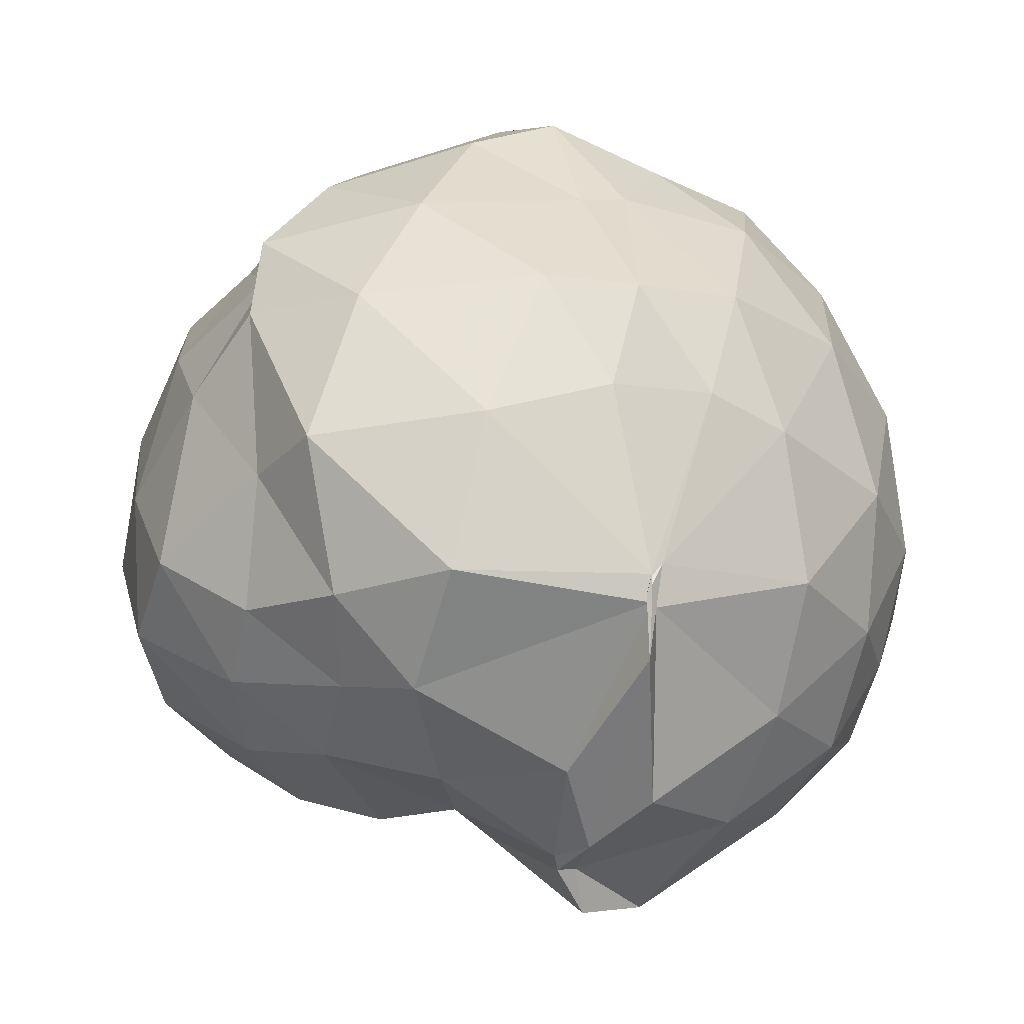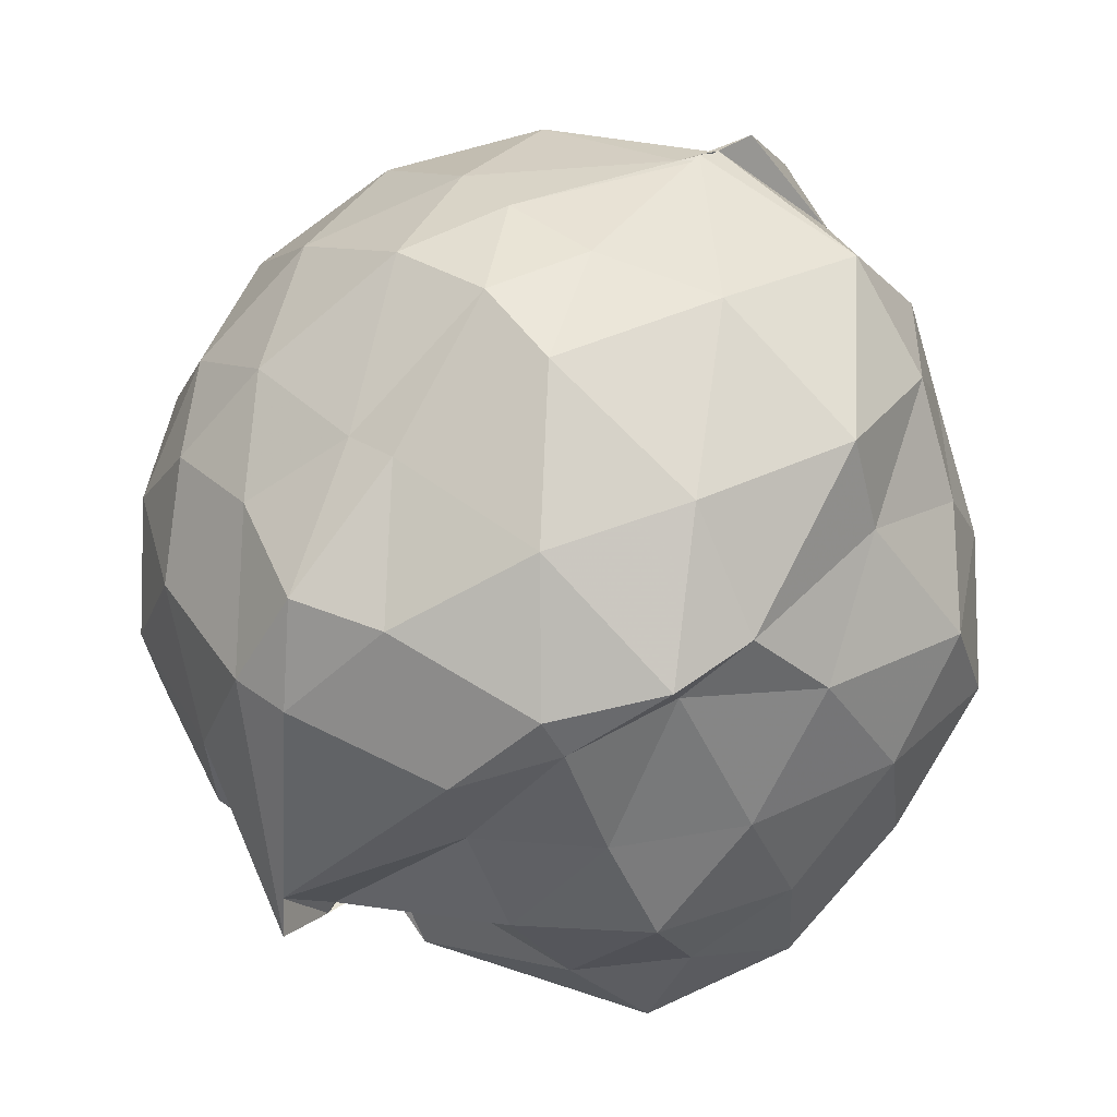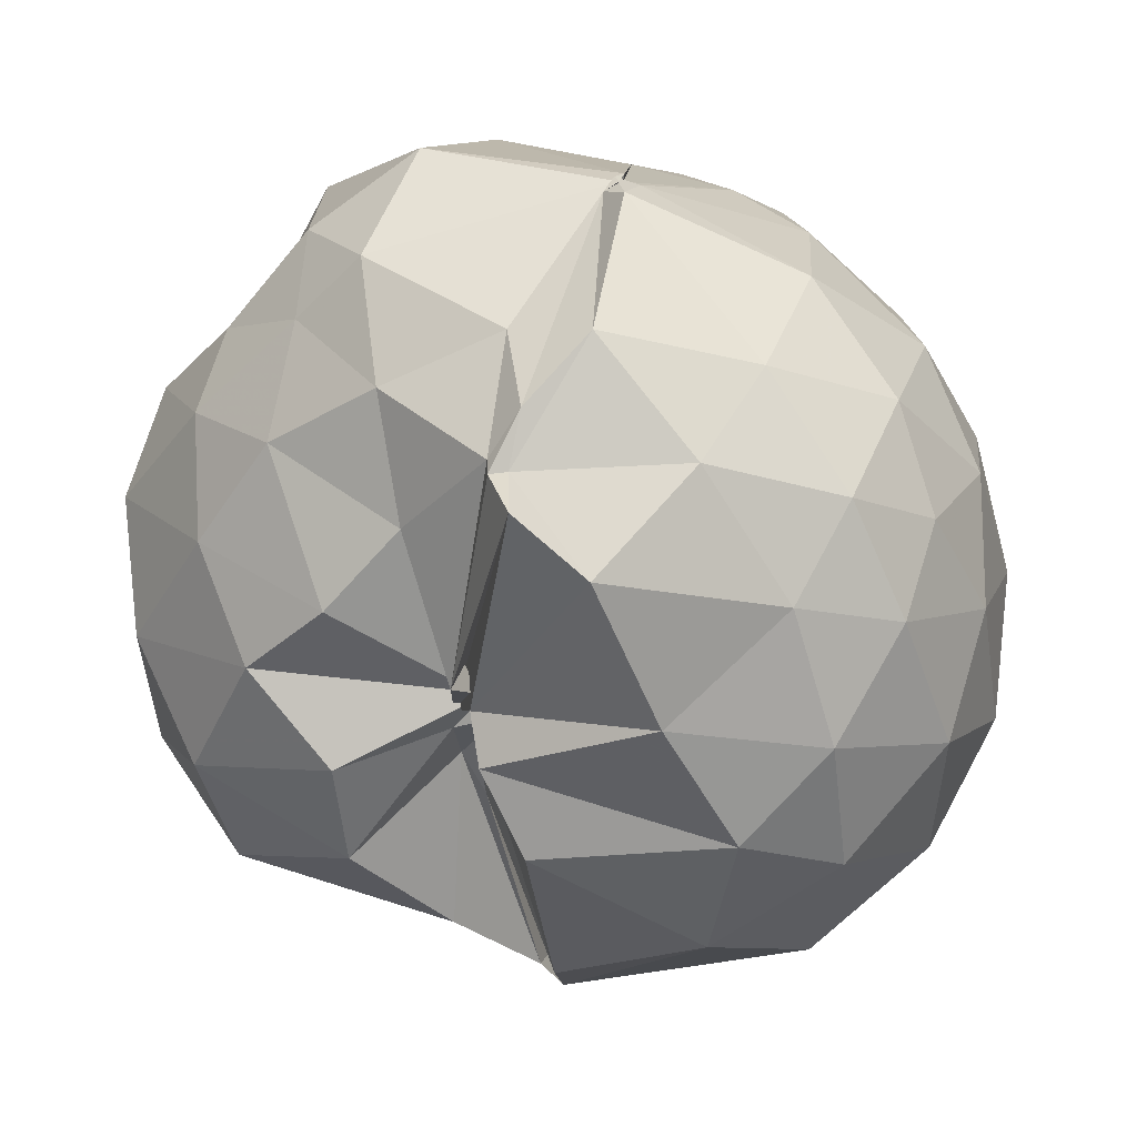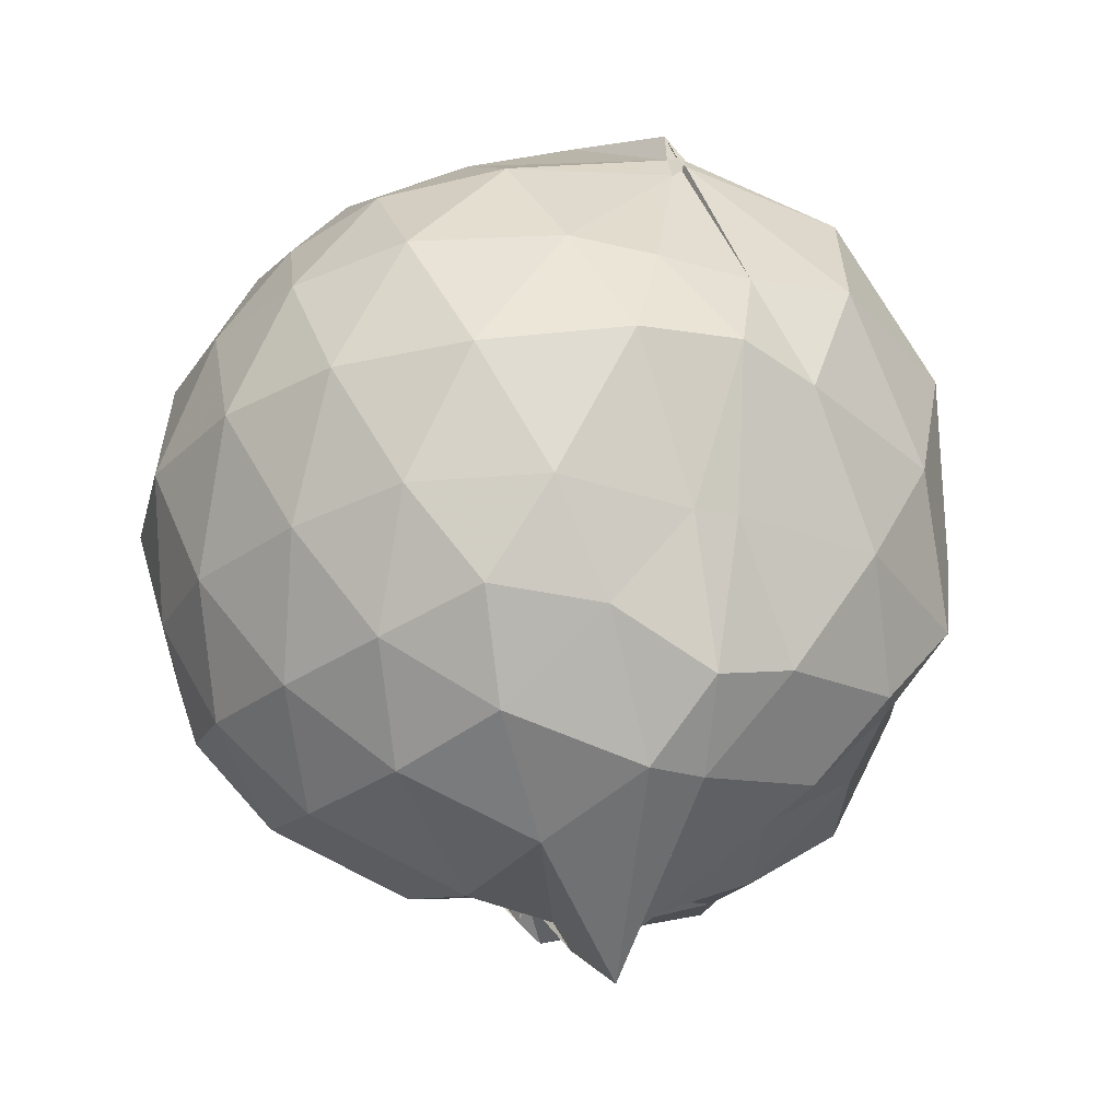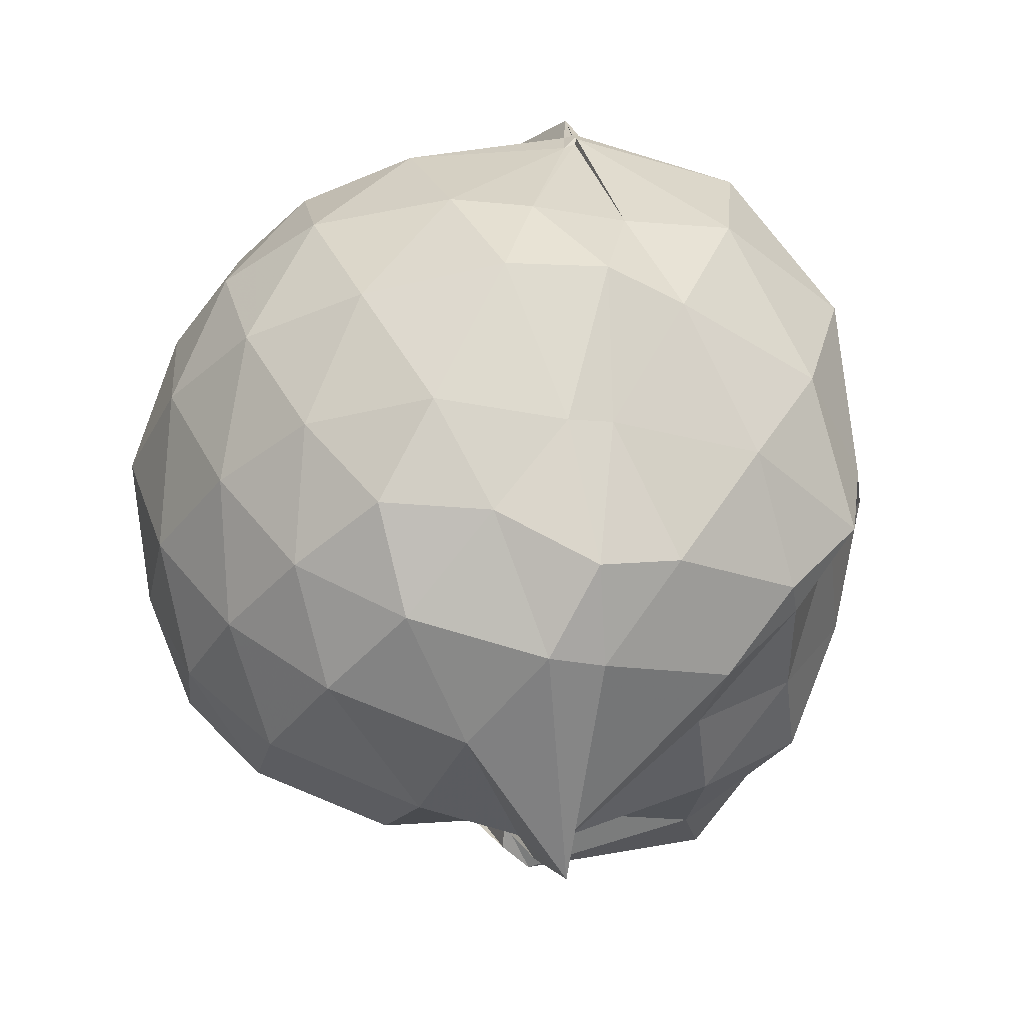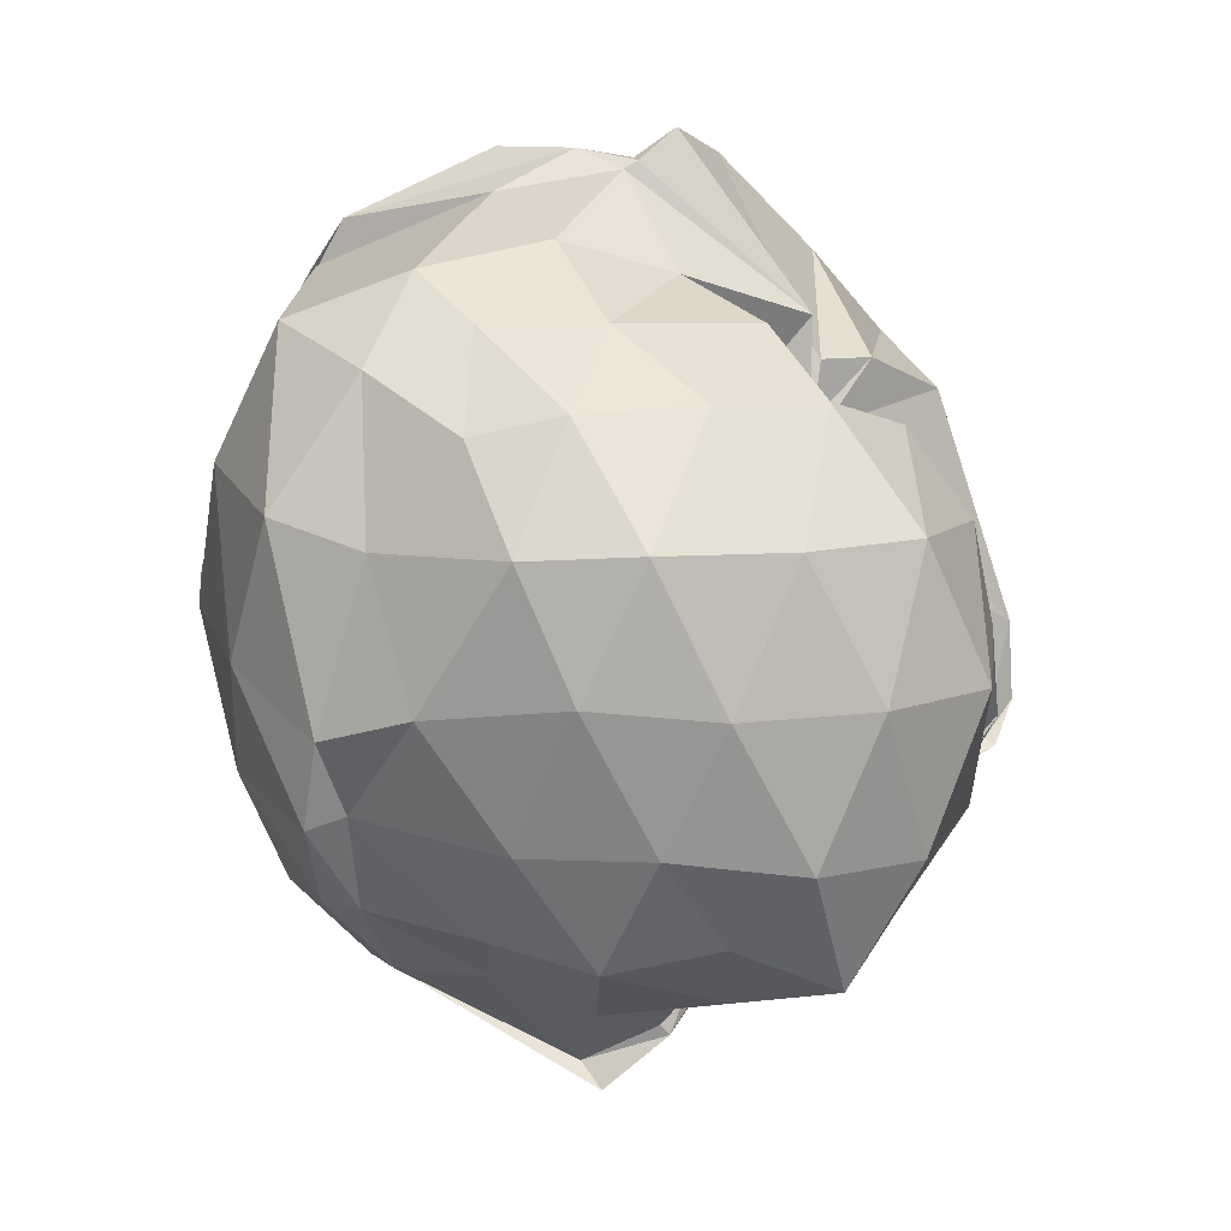
<metadata>
{"format":"obj","ext":"obj","renderer":"f3d","projection":"perspective","resolution":1024,"background":"white","views":[{"elev":52.3,"azim":-7.9,"up":"+Y"},{"elev":68.9,"azim":-140.0,"up":"+Y"},{"elev":-13.0,"azim":6.9,"up":"+Y"},{"elev":-28.5,"azim":137.7,"up":"+Z"},{"elev":-34.4,"azim":148.9,"up":"+Z"},{"elev":12.9,"azim":-100.7,"up":"+Z"}]}
</metadata>
<code>
v 0.007202 -0.4972 2.249
v -0.1148 -0.6528 0.561
v 0.8272 -0.4993 1.814
v 0.7616 -0.2716 1.872
v 0.5975 -0.0198 1.897
v 0.2644 0.1692 1.94
v 0.2321 0.1667 1.971
v 0.2359 0.1831 1.972
v -0.1766 0.2603 1.961
v -0.4166 0.1226 1.892
v -0.6041 -0.04523 1.784
v -0.6545 -0.2376 1.833
v -0.6399 -0.5085 1.838
v -0.5392 -0.7655 1.824
v -0.3773 -0.9631 1.747
v -0.1484 -0.8649 1.658
v -0.052 -0.8378 1.627
v -0.09878 -0.8717 1.7
v 0.01291 -1.149 1.757
v 0.4351 -1.139 1.829
v 0.6229 -0.9597 1.877
v 0.7644 -0.7163 1.873
v 0.9218 -0.3544 1.601
v 0.8174 -0.08966 1.632
v 0.5859 0.1669 1.625
v 0.4272 0.28 1.59
v 0.2121 0.347 1.591
v -0.06369 0.3888 1.661
v -0.4357 0.3157 1.618
v -0.548 0.1345 1.563
v -0.7838 -0.108 1.585
v -0.8592 -0.3488 1.601
v -0.8276 -0.6462 1.591
v -0.6989 -0.9183 1.582
v -0.3783 -1.112 1.549
v -0.1583 -0.885 1.485
v -0.1119 -0.9656 1.446
v 0.006653 -1.321 1.245
v 0.3527 -1.302 1.556
v 0.6308 -1.152 1.644
v 0.8424 -0.9097 1.619
v 0.9236 -0.6344 1.598
v 0.9223 -0.1999 1.319
v 0.7654 0.07713 1.322
v 0.5207 0.3097 1.354
v 0.3012 0.4033 1.371
v 0.1046 0.4204 1.332
v -0.2912 0.3804 1.297
v -0.5274 0.238 1.192
v -0.6734 0.06502 1.264
v -0.8364 -0.2181 1.312
v -0.8966 -0.4944 1.291
v -0.8484 -0.8055 1.285
v -0.6724 -1.064 1.274
v -0.2028 -1.215 1.284
v -0.04867 -1.283 1.048
v -0.03909 -1.256 0.9943
v 0.003406 -1.331 1.069
v 0.5445 -1.282 1.284
v 0.7976 -1.077 1.316
v 0.9426 -0.8097 1.313
v 0.9781 -0.4953 1.312
v 0.8162 -0.07734 1.029
v 0.617 0.1615 1.027
v 0.3377 0.2798 0.9996
v 0.2349 0.3073 1.014
v -0.1267 0.3635 1.03
v -0.4824 0.2589 1.002
v -0.4793 0.1737 1.027
v -0.7083 -0.1151 0.995
v -0.8245 -0.3778 1.008
v -0.871 -0.6664 0.9748
v -0.7388 -0.9202 0.9558
v -0.3352 -1.132 0.9345
v -0.04347 -1.214 0.9746
v -0.07108 -1.215 0.9612
v -0.05637 -1.276 0.982
v 0.05906 -1.3 0.9719
v 0.6164 -1.152 1.029
v 0.8139 -0.9298 1.025
v 0.9082 -0.6571 0.9994
v 0.8997 -0.3397 1.002
v 0.6658 0.006382 0.8194
v 0.4491 0.1436 0.7953
v 0.2213 0.2212 0.6838
v 0.02435 0.2518 0.7448
v -0.3182 0.2158 0.8057
v -0.3799 0.1414 0.8015
v -0.5225 -0.08888 0.767
v -0.68 -0.2879 0.7386
v -0.7367 -0.5305 0.7944
v -0.7153 -0.7677 0.6859
v -0.2705 -1.003 0.6957
v -0.007985 -1.098 0.8957
v -0.002668 -1.126 0.9241
v -0.08829 -1.147 0.9315
v -0.05188 -1.151 0.9531
v 0.3154 -1.148 0.7786
v 0.6514 -1.005 0.809
v 0.7519 -0.7838 0.7537
v 0.7819 -0.4995 0.7323
v 0.7515 -0.2251 0.7537
v 0.6705 -0.5028 2.016
v 0.5135 -0.2531 2.074
v 0.24 0.1274 2.019
v 0.2193 0.163 2.011
v 0.2295 0.1488 2.02
v -0.273 0.002152 2.066
v -0.4208 -0.09361 1.975
v -0.4712 -0.3468 1.977
v -0.3586 -0.6847 1.954
v -0.06458 -0.8116 1.738
v -0.1408 -0.8174 1.685
v -0.08848 -0.8165 1.679
v -0.06703 -0.9795 1.84
v 0.3068 -0.9452 2.027
v 0.5569 -0.7196 2.044
v 0.3962 -0.4736 2.195
v 0.2048 -0.2307 2.267
v 0.2098 0.09143 2.122
v 0.03302 -0.1985 2.187
v -0.2294 -0.2828 2.115
v -0.193 -0.5433 2.036
v -0.07172 -0.827 1.816
v -0.1466 -0.827 1.66
v -0.08584 -0.865 1.841
v 0.1977 -0.707 2.249
v 0.04645 -0.4946 2.251
v 0.07196 -0.3772 2.271
v 0.003176 -0.4645 2.231
v -0.1089 -0.8403 1.937
v 0.05556 -0.5874 2.312
v 0.5341 -0.09238 0.6121
v 0.2434 0.03952 0.5289
v 0.1153 0.07118 0.5341
v -0.2324 0.06074 0.6223
v -0.2834 -0.1337 0.6101
v -0.4339 -0.3269 0.5649
v -0.5515 -0.579 0.6171
v -0.2281 -0.8199 0.503
v -0.139 -0.7964 0.5251
v -0.08893 -1.077 0.896
v -0.02275 -1.109 0.9288
v -0.04438 -1.032 0.7894
v 0.4884 -0.9243 0.6214
v 0.5836 -0.6598 0.5483
v 0.589 -0.3572 0.5471
v 0.2889 -0.2423 0.437
v -0.07601 -0.4032 0.2571
v -0.02877 -0.3652 0.3116
v -0.07993 -0.5305 0.3995
v -0.06594 -0.698 0.568
v -0.1063 -0.6944 0.6068
v -0.07887 -0.6857 0.6385
v -0.05612 -0.7026 0.6066
v 0.2059 -0.7795 0.4879
v 0.2582 -0.5151 0.4052
v -0.05123 -0.5791 0.4422
v -0.08033 -0.5531 0.3758
v -0.03027 -0.7039 0.5701
v -0.1403 -0.695 0.606
v -0.106 -0.6825 0.5493
f 3 23 4
f 4 23 24
f 4 24 5
f 5 24 25
f 5 25 6
f 6 25 26
f 6 26 7
f 7 26 27
f 7 27 8
f 8 27 28
f 8 28 9
f 9 28 29
f 9 29 10
f 10 29 30
f 10 30 11
f 11 30 31
f 11 31 12
f 12 31 32
f 12 32 13
f 13 32 33
f 13 33 14
f 14 33 34
f 14 34 15
f 15 34 35
f 15 35 16
f 16 35 36
f 16 36 17
f 17 36 37
f 17 37 18
f 18 37 38
f 18 38 19
f 19 38 39
f 19 39 20
f 20 39 40
f 20 40 21
f 21 40 41
f 21 41 22
f 22 41 42
f 22 42 3
f 3 42 23
f 23 43 24
f 24 43 44
f 24 44 25
f 25 44 45
f 25 45 26
f 26 45 46
f 26 46 27
f 27 46 47
f 27 47 28
f 28 47 48
f 28 48 29
f 29 48 49
f 29 49 30
f 30 49 50
f 30 50 31
f 31 50 51
f 31 51 32
f 32 51 52
f 32 52 33
f 33 52 53
f 33 53 34
f 34 53 54
f 34 54 35
f 35 54 55
f 35 55 36
f 36 55 56
f 36 56 37
f 37 56 57
f 37 57 38
f 38 57 58
f 38 58 39
f 39 58 59
f 39 59 40
f 40 59 60
f 40 60 41
f 41 60 61
f 41 61 42
f 42 61 62
f 42 62 23
f 23 62 43
f 43 63 44
f 44 63 64
f 44 64 45
f 45 64 65
f 45 65 46
f 46 65 66
f 46 66 47
f 47 66 67
f 47 67 48
f 48 67 68
f 48 68 49
f 49 68 69
f 49 69 50
f 50 69 70
f 50 70 51
f 51 70 71
f 51 71 52
f 52 71 72
f 52 72 53
f 53 72 73
f 53 73 54
f 54 73 74
f 54 74 55
f 55 74 75
f 55 75 56
f 56 75 76
f 56 76 57
f 57 76 77
f 57 77 58
f 58 77 78
f 58 78 59
f 59 78 79
f 59 79 60
f 60 79 80
f 60 80 61
f 61 80 81
f 61 81 62
f 62 81 82
f 62 82 43
f 43 82 63
f 63 83 64
f 64 83 84
f 64 84 65
f 65 84 85
f 65 85 66
f 66 85 86
f 66 86 67
f 67 86 87
f 67 87 68
f 68 87 88
f 68 88 69
f 69 88 89
f 69 89 70
f 70 89 90
f 70 90 71
f 71 90 91
f 71 91 72
f 72 91 92
f 72 92 73
f 73 92 93
f 73 93 74
f 74 93 94
f 74 94 75
f 75 94 95
f 75 95 76
f 76 95 96
f 76 96 77
f 77 96 97
f 77 97 78
f 78 97 98
f 78 98 79
f 79 98 99
f 79 99 80
f 80 99 100
f 80 100 81
f 81 100 101
f 81 101 82
f 82 101 102
f 82 102 63
f 63 102 83
f 103 104 118
f 104 119 118
f 104 105 119
f 105 120 119
f 105 106 120
f 106 107 120
f 107 121 120
f 107 108 121
f 108 122 121
f 108 109 122
f 109 110 122
f 110 123 122
f 110 111 123
f 111 124 123
f 111 112 124
f 112 113 124
f 113 125 124
f 113 114 125
f 114 126 125
f 114 115 126
f 115 116 126
f 116 127 126
f 116 117 127
f 117 118 127
f 117 103 118
f 118 119 128
f 119 129 128
f 119 120 129
f 120 121 129
f 121 130 129
f 121 122 130
f 122 123 130
f 123 131 130
f 123 124 131
f 124 125 131
f 125 132 131
f 125 126 132
f 126 127 132
f 127 128 132
f 127 118 128
f 133 148 134
f 134 148 149
f 134 149 135
f 135 149 150
f 135 150 136
f 136 150 137
f 137 150 151
f 137 151 138
f 138 151 152
f 138 152 139
f 139 152 140
f 140 152 153
f 140 153 141
f 141 153 154
f 141 154 142
f 142 154 143
f 143 154 155
f 143 155 144
f 144 155 156
f 144 156 145
f 145 156 146
f 146 156 157
f 146 157 147
f 147 157 148
f 147 148 133
f 148 158 149
f 149 158 159
f 149 159 150
f 150 159 151
f 151 159 160
f 151 160 152
f 152 160 153
f 153 160 161
f 153 161 154
f 154 161 155
f 155 161 162
f 155 162 156
f 156 162 157
f 157 162 158
f 157 158 148
f 3 4 103
f 103 4 104
f 4 5 104
f 104 5 105
f 5 6 105
f 105 6 106
f 6 7 106
f 7 8 106
f 106 8 107
f 8 9 107
f 107 9 108
f 9 10 108
f 108 10 109
f 10 11 109
f 11 12 109
f 109 12 110
f 12 13 110
f 110 13 111
f 13 14 111
f 111 14 112
f 14 15 112
f 15 16 112
f 112 16 113
f 16 17 113
f 113 17 114
f 17 18 114
f 114 18 115
f 18 19 115
f 19 20 115
f 115 20 116
f 20 21 116
f 116 21 117
f 21 22 117
f 117 22 103
f 22 3 103
f 83 133 84
f 84 133 134
f 84 134 85
f 85 134 135
f 85 135 86
f 86 135 136
f 86 136 87
f 87 136 88
f 88 136 137
f 88 137 89
f 89 137 138
f 89 138 90
f 90 138 139
f 90 139 91
f 91 139 92
f 92 139 140
f 92 140 93
f 93 140 141
f 93 141 94
f 94 141 142
f 94 142 95
f 95 142 96
f 96 142 143
f 96 143 97
f 97 143 144
f 97 144 98
f 98 144 145
f 98 145 99
f 99 145 100
f 100 145 146
f 100 146 101
f 101 146 147
f 101 147 102
f 102 147 133
f 102 133 83
f 128 129 1
f 129 130 1
f 130 131 1
f 131 132 1
f 132 128 1
f 159 158 2
f 160 159 2
f 161 160 2
f 162 161 2
f 158 162 2

</code>
